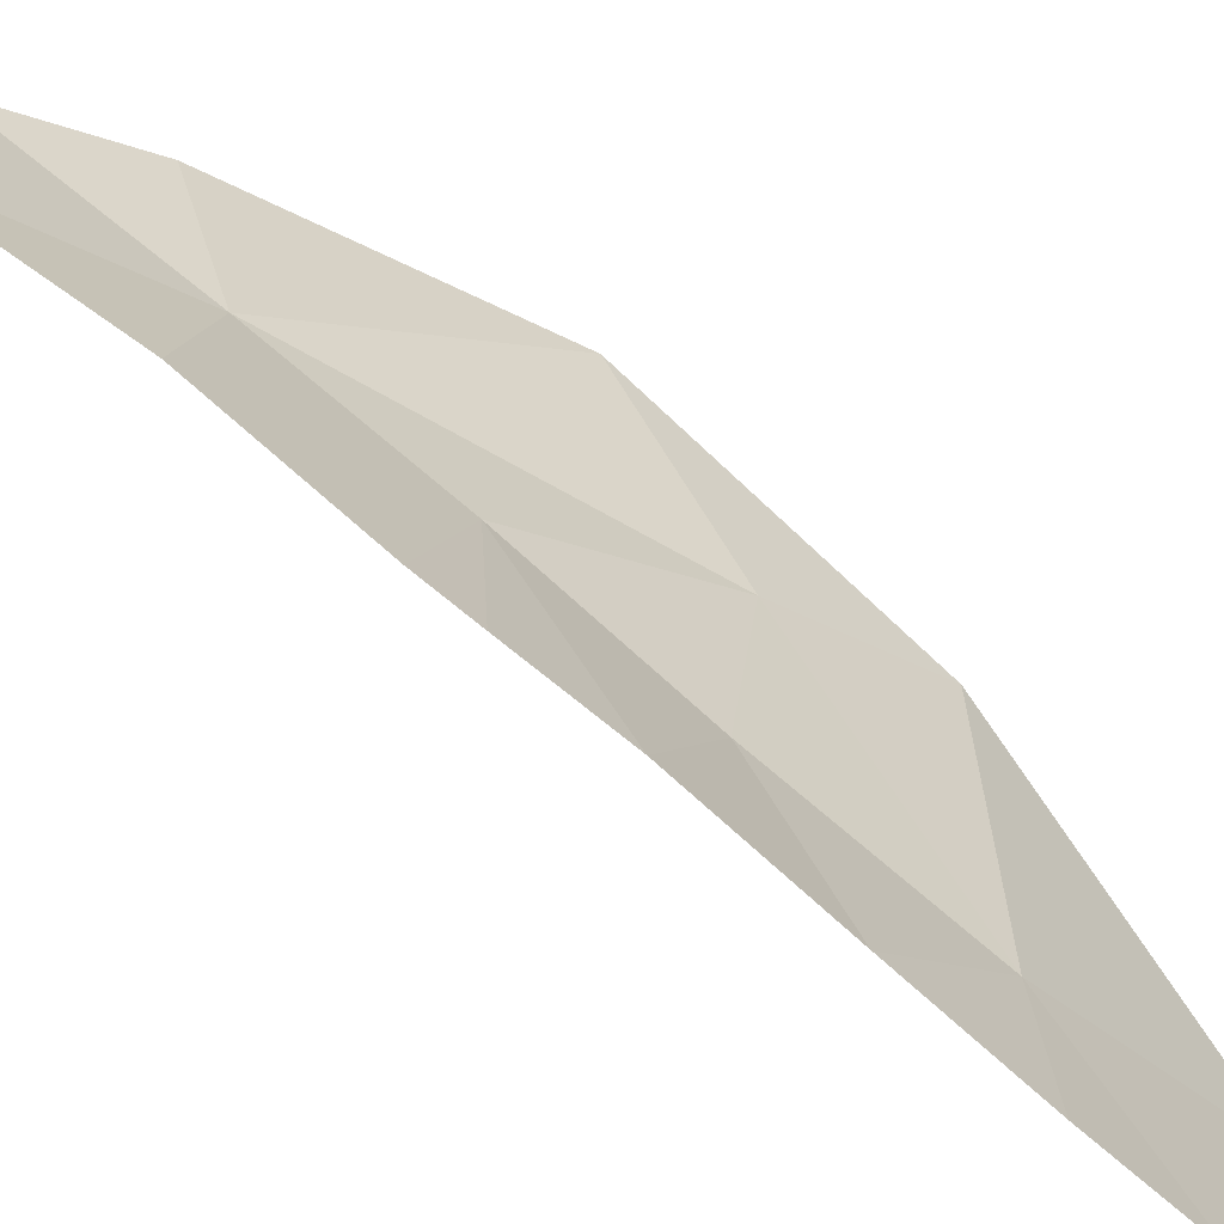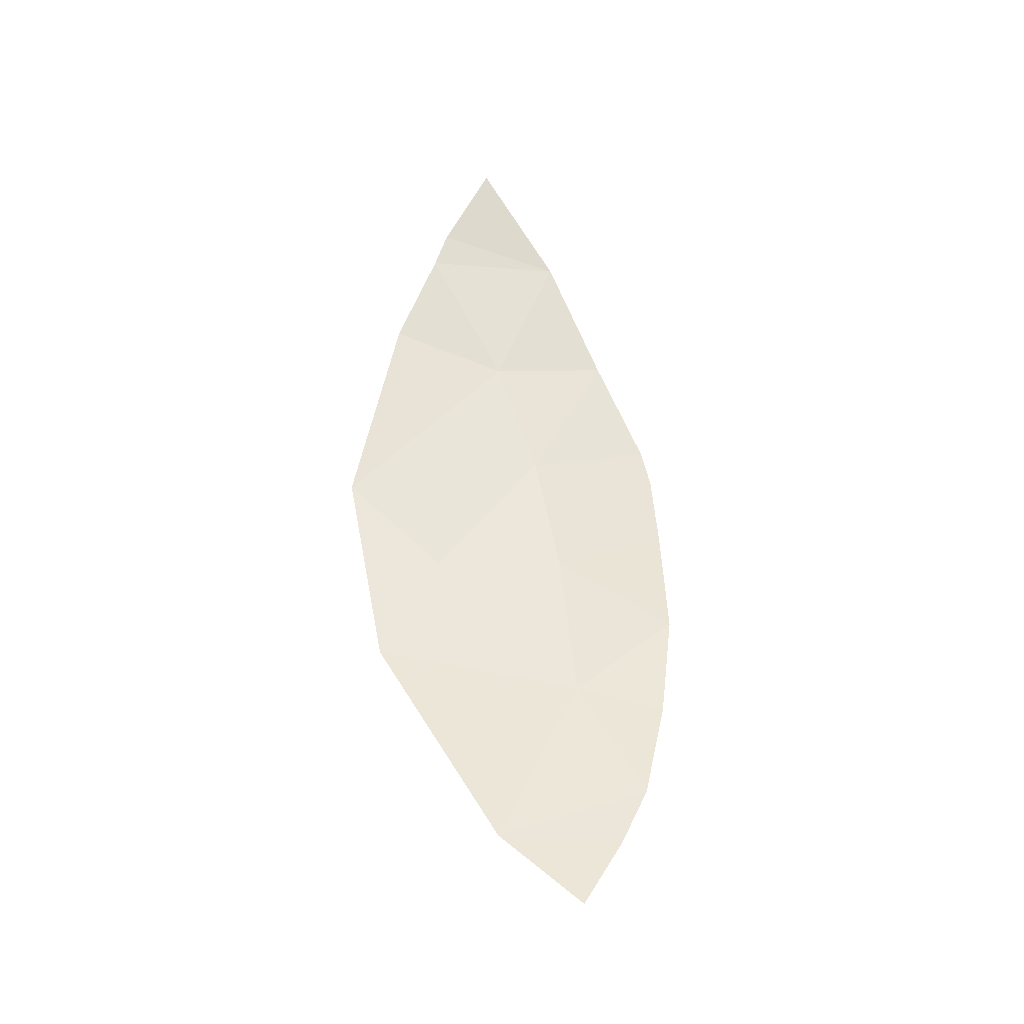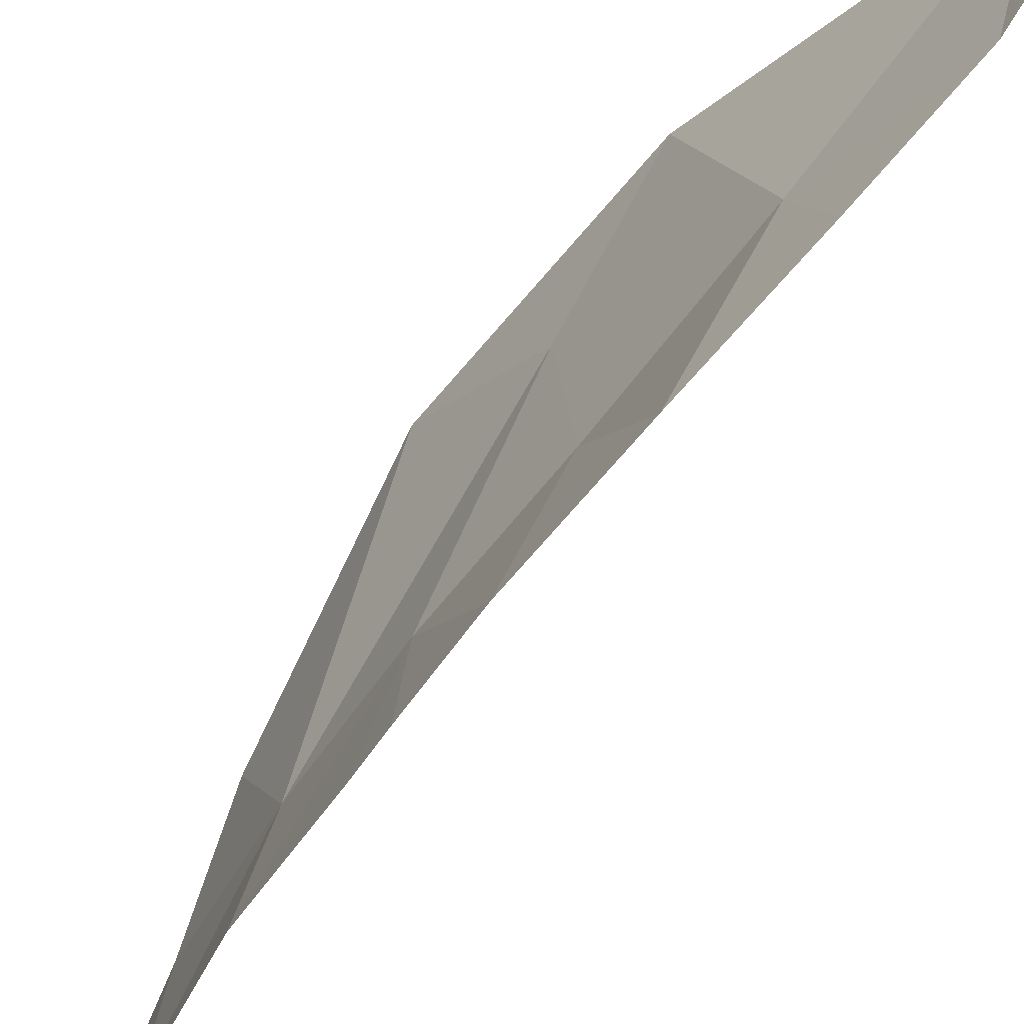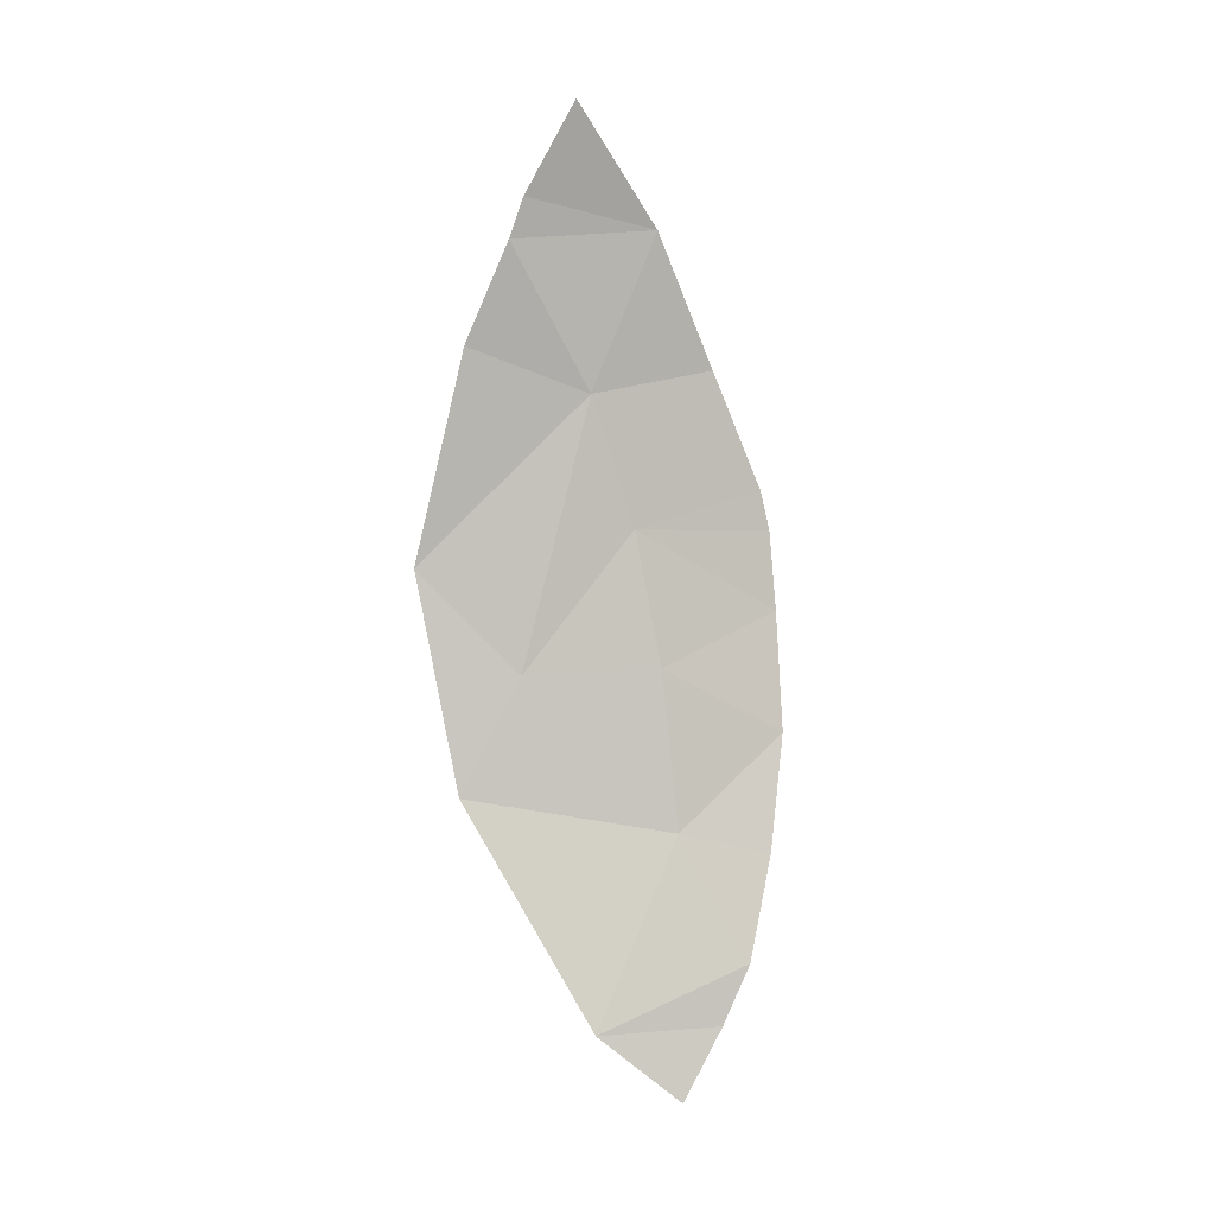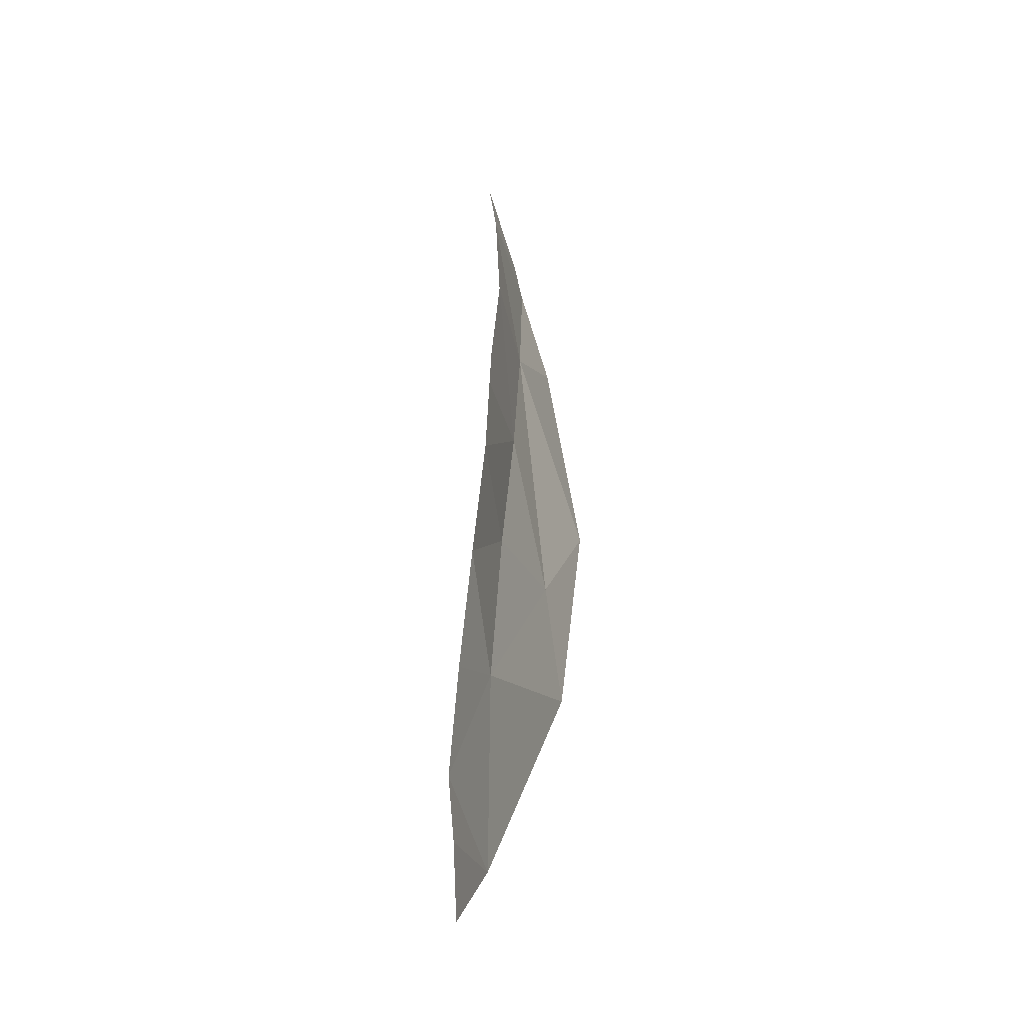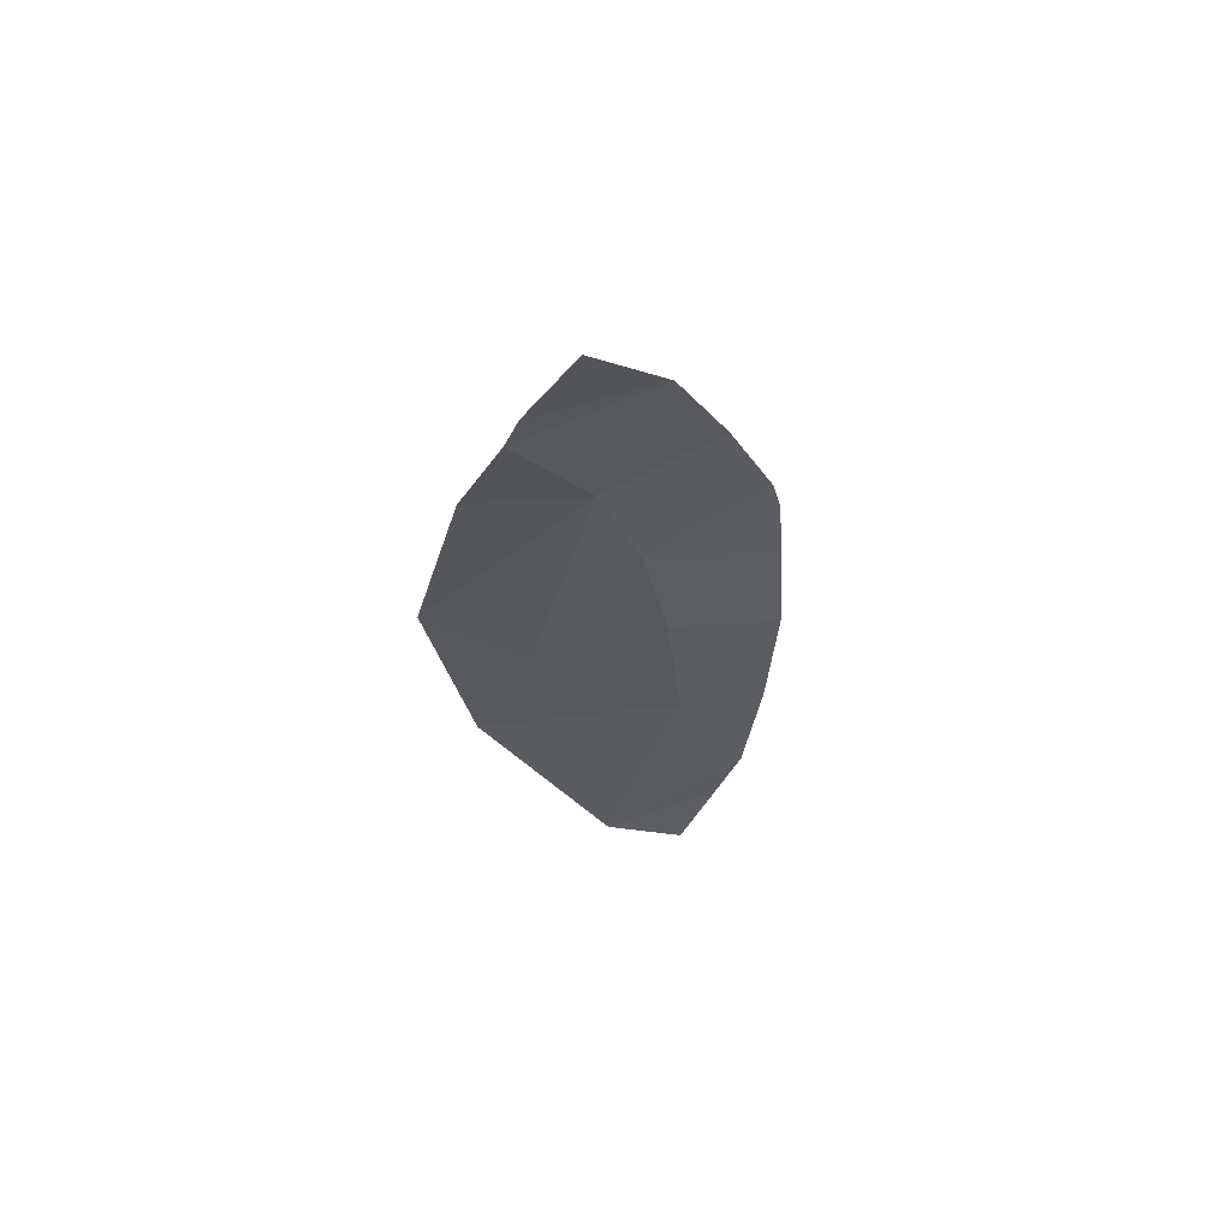
<metadata>
{"format":"obj","ext":"obj","renderer":"f3d","projection":"perspective","resolution":1024,"background":"white","views":[{"elev":-68.6,"azim":52.9,"up":"+Y"},{"elev":-33.1,"azim":-101.1,"up":"+Z"},{"elev":-72.2,"azim":145.6,"up":"+Y"},{"elev":2.1,"azim":-105.2,"up":"+Z"},{"elev":-24.9,"azim":14.1,"up":"+Z"},{"elev":60.1,"azim":-110.2,"up":"+Z"}]}
</metadata>
<code>
o crack_only_38
v 2.836 1.404 -2.124
v 2.865 1.532 -2.446
v 2.879 1.276 -2.393
v 2.872 1.44 -2.712
v 2.857 1.388 -2.989
v 2.893 1.666 -3.001
v 2.888 1.17 -2.632
v 2.89 1.15 -2.714
v 2.885 1.137 -2.876
v 2.771 1.585 -1.89
v 2.815 1.679 -2.073
v 2.877 1.783 -2.356
v 2.937 1.872 -2.788
v 2.828 1.704 -2.154
v 2.768 1.37 -3.841
v 2.787 1.543 -3.701
v 2.785 1.282 -3.697
v 2.902 1.79 -3.241
v 2.841 1.357 -3.318
v 2.789 1.224 -3.576
v 2.824 1.169 -3.362
v 2.86 1.131 -3.122
f 1 3 2
f 3 4 2
f 5 6 4
f 7 4 3
f 8 4 7
f 8 9 4
f 9 5 4
f 11 10 1
f 12 2 13
f 14 1 2
f 2 12 14
f 6 2 4
f 6 13 2
f 15 16 17
f 6 18 13
f 19 6 5
f 20 19 21
f 18 6 19
f 20 16 19
f 16 20 17
f 19 16 18
f 11 1 14
f 22 19 5
f 19 22 21
f 22 5 9

</code>
